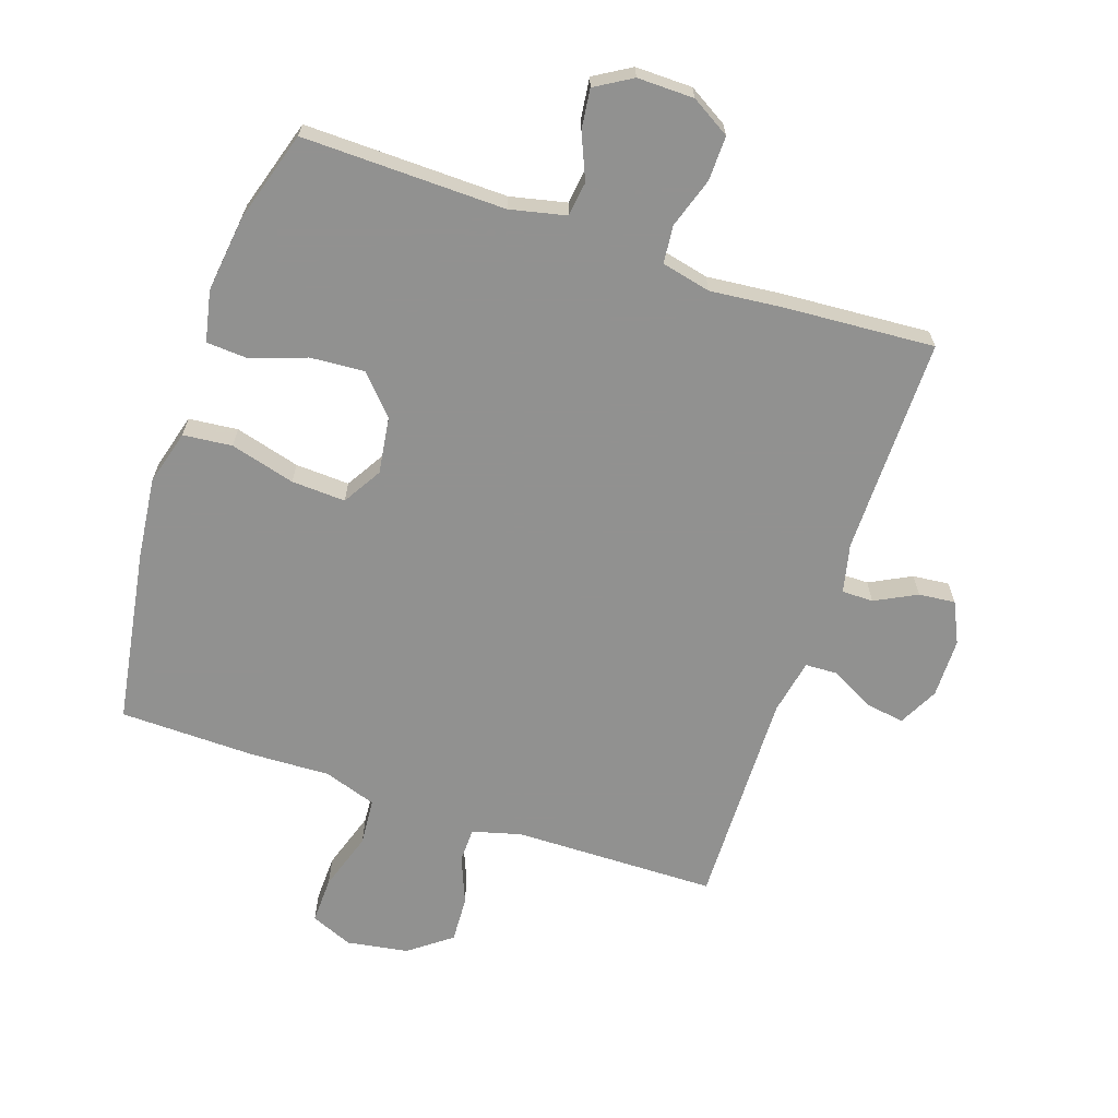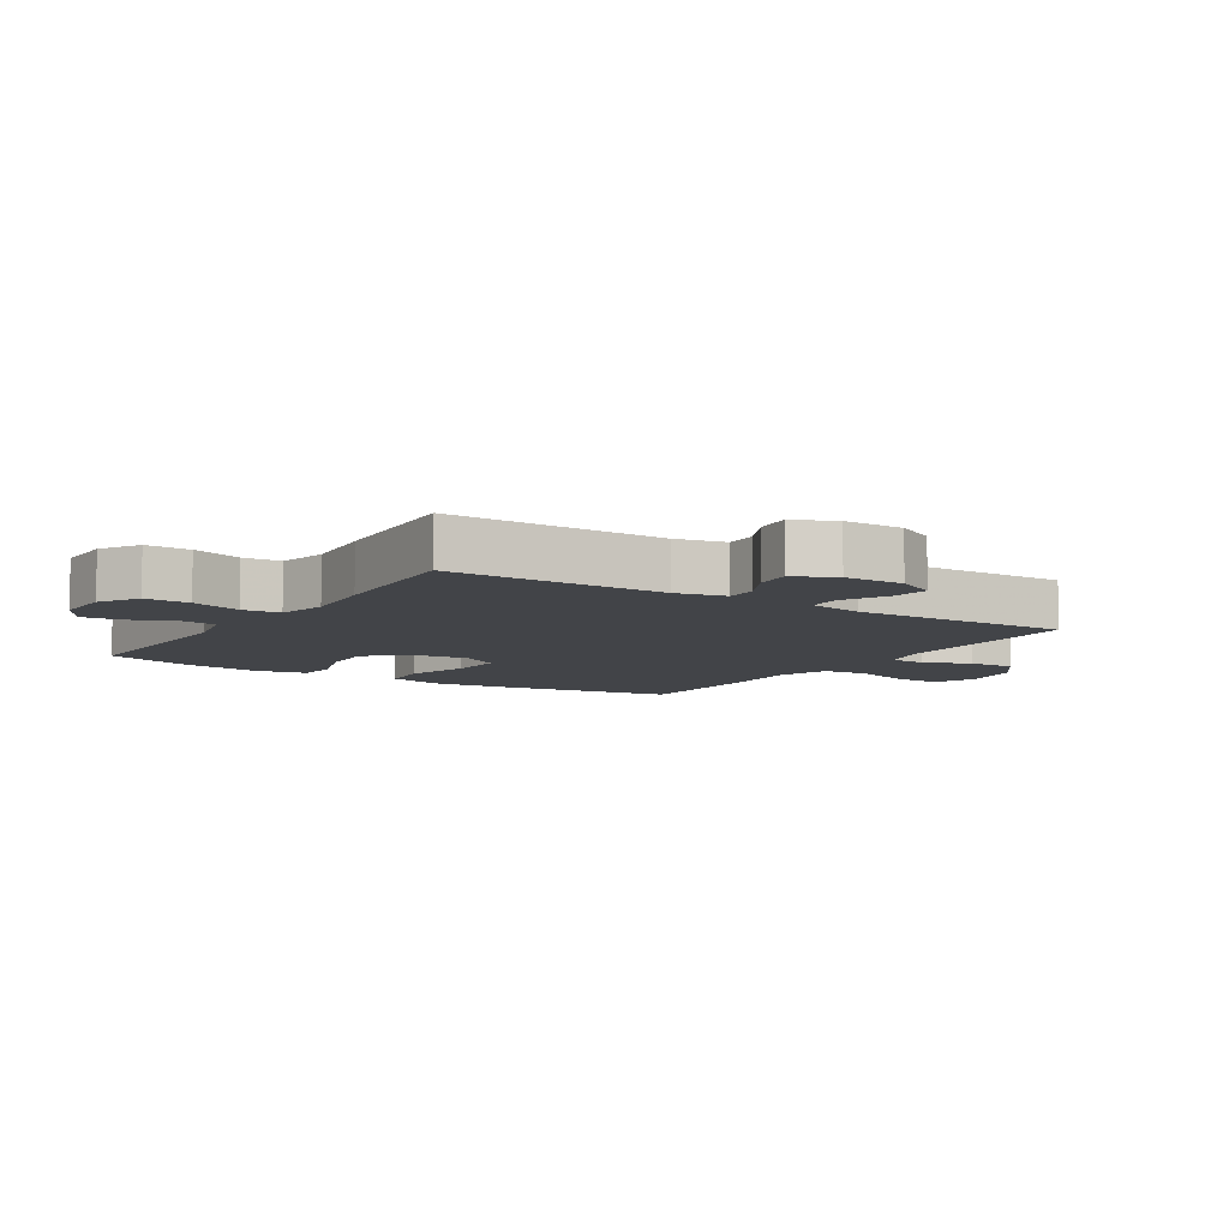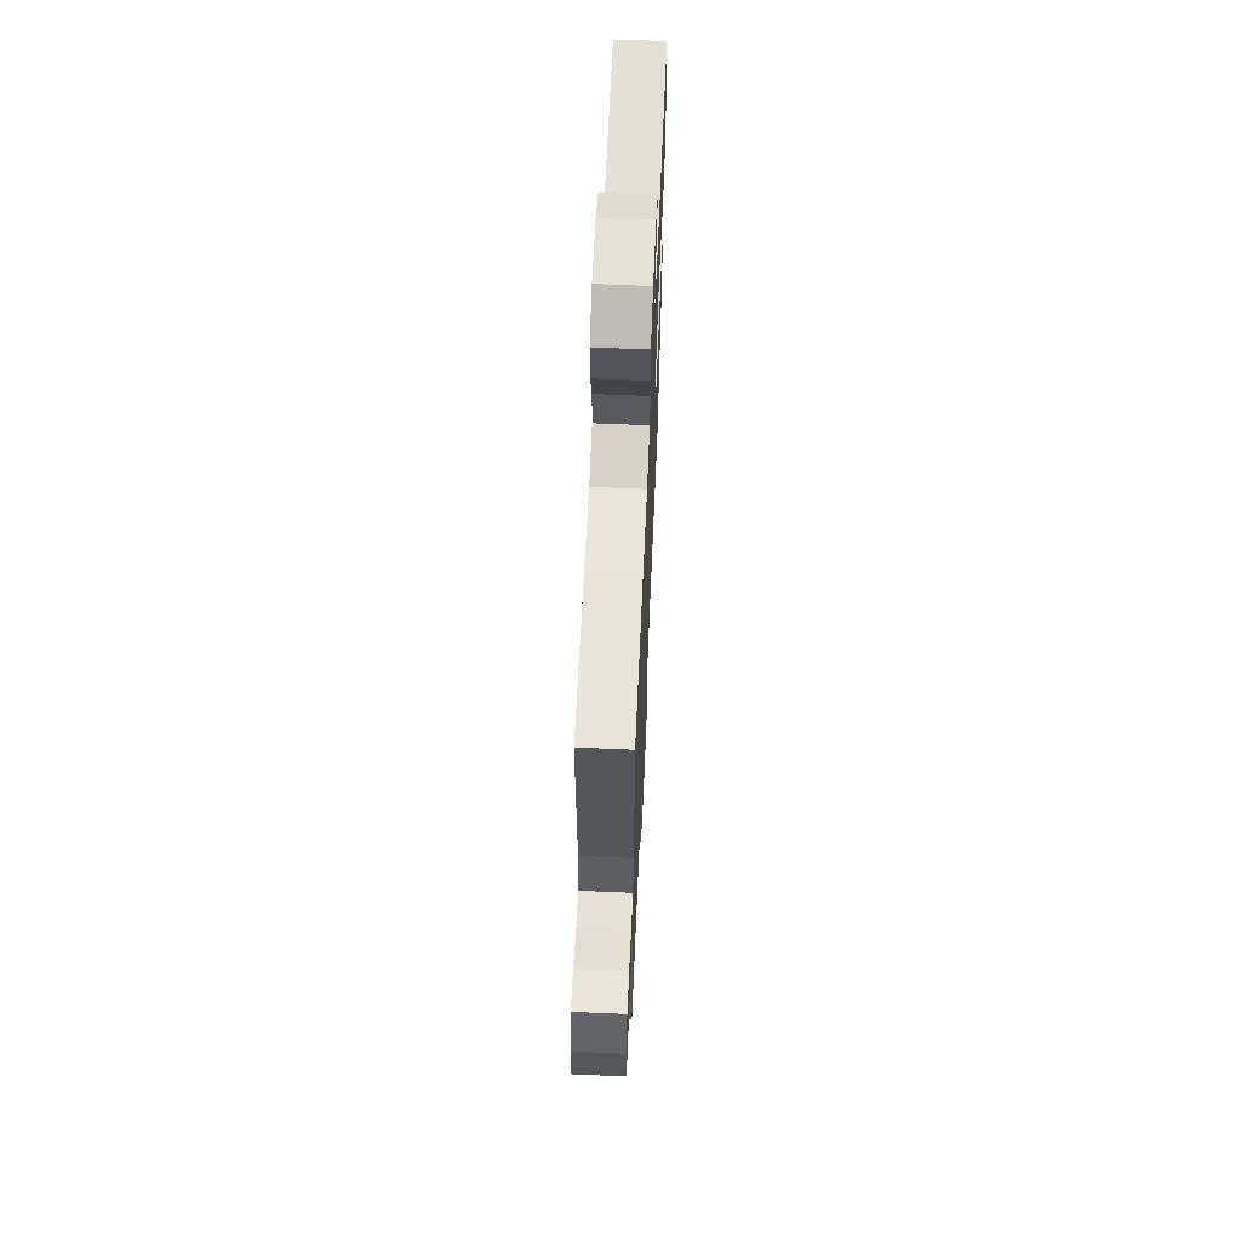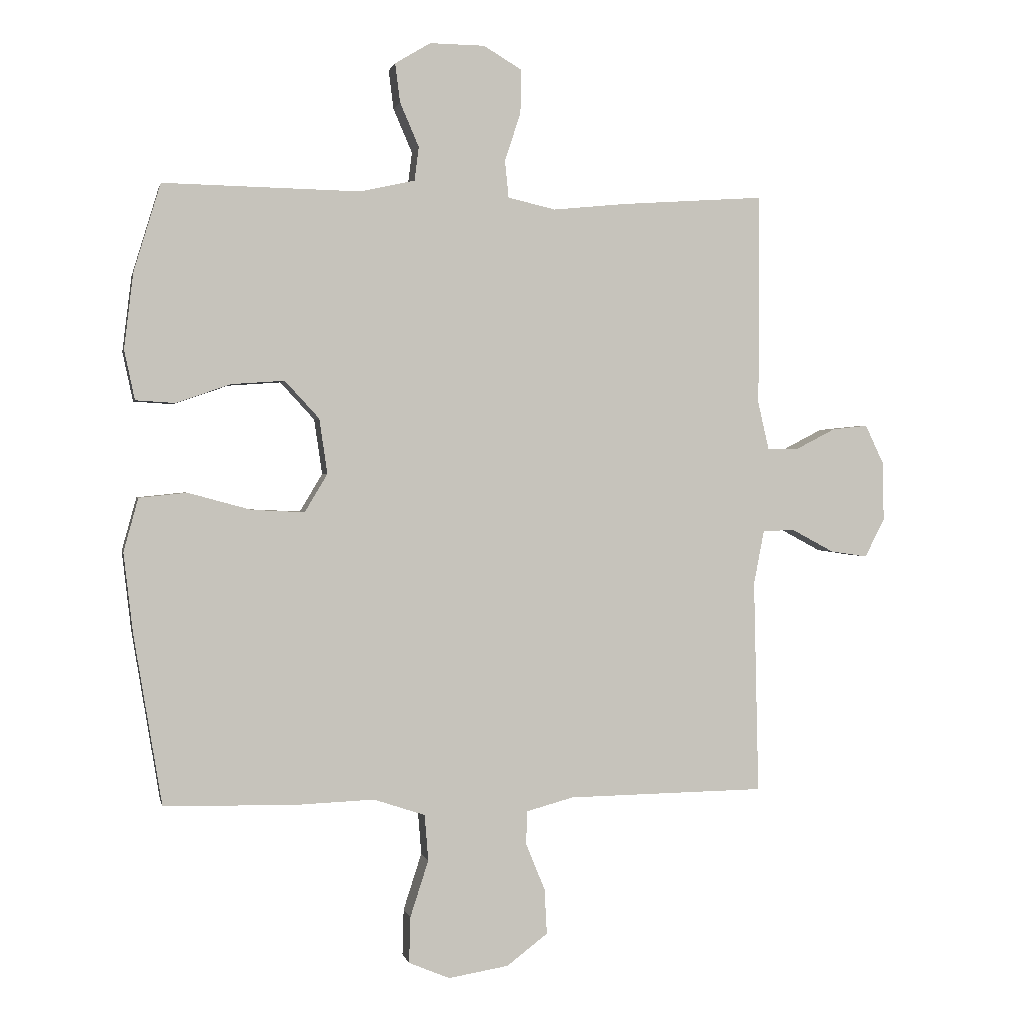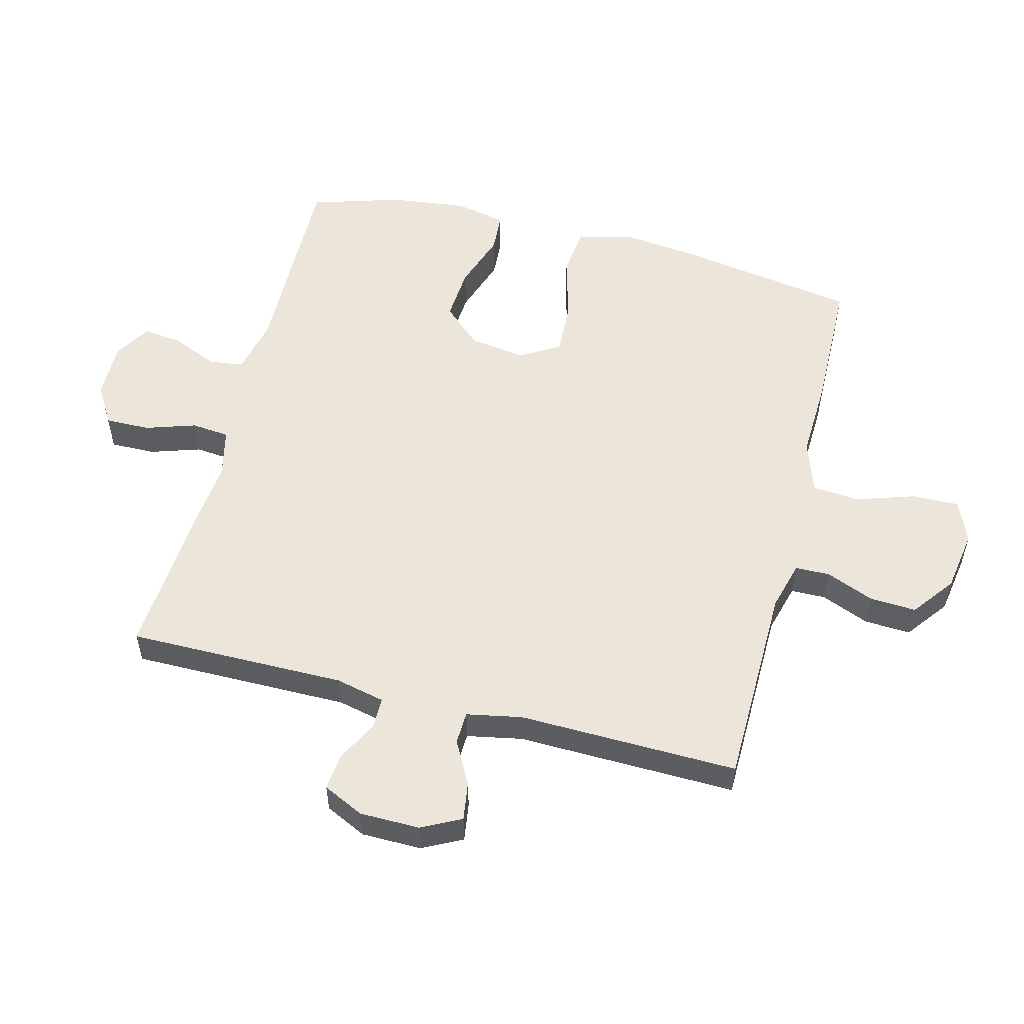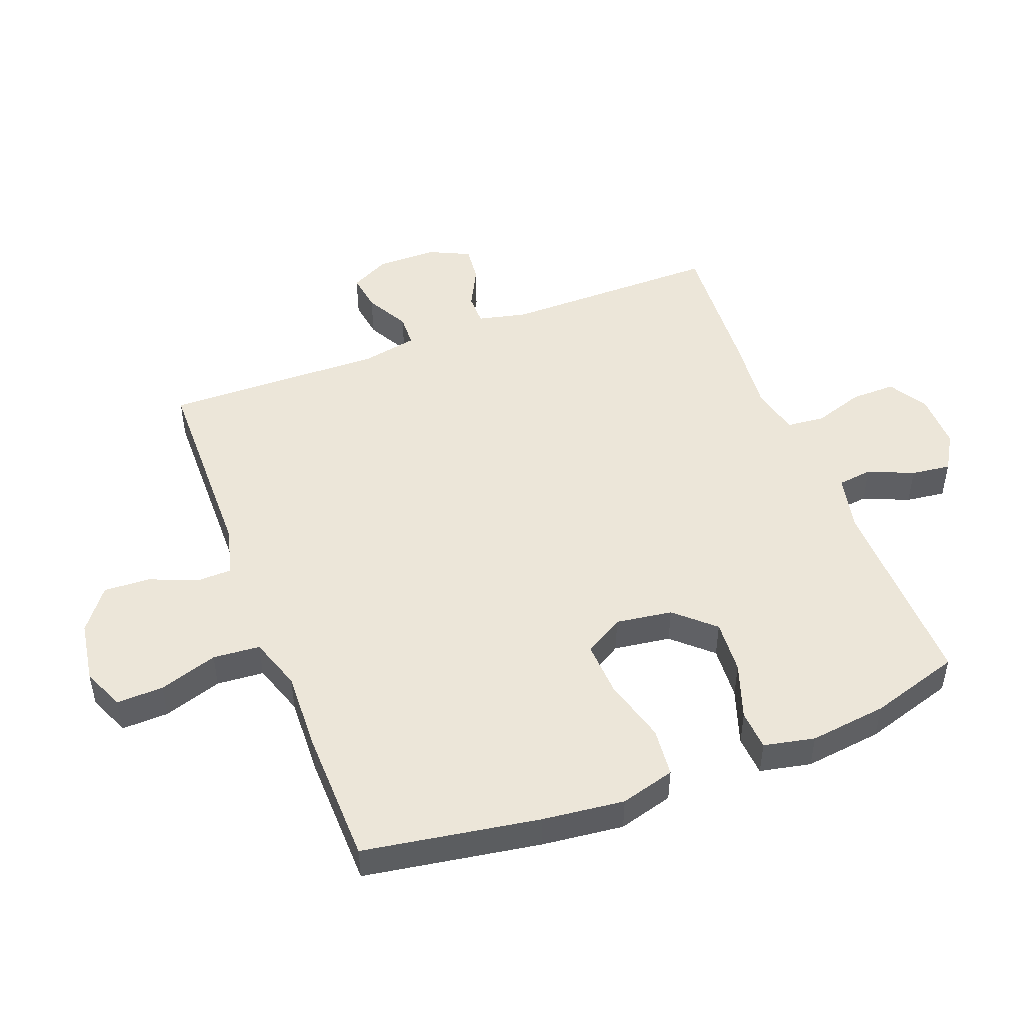
<metadata>
{"format":"obj","ext":"obj","renderer":"f3d","projection":"perspective","resolution":1024,"background":"white","views":[{"elev":-66.0,"azim":-18.8,"up":"+Y"},{"elev":-7.9,"azim":57.2,"up":"+Y"},{"elev":64.2,"azim":92.5,"up":"+Z"},{"elev":1.0,"azim":-11.7,"up":"+Z"},{"elev":54.6,"azim":104.3,"up":"+Y"},{"elev":48.6,"azim":-111.0,"up":"+Y"}]}
</metadata>
<code>
v 0.5 0.07 -0.5
v 0.177 0.07 -0.505
v 0.099 0.07 -0.526
v 0.098 0.07 -0.581
v 0.129 0.07 -0.657
v 0.133 0.07 -0.731
v 0.066 0.07 -0.782
v -0.032 0.07 -0.798
v -0.099 0.07 -0.77
v -0.097 0.07 -0.695
v -0.067 0.07 -0.602
v -0.073 0.07 -0.527
v -0.157 0.07 -0.499
v -0.285 0.07 -0.504
v -0.5 0.07 -0.5
v -0.546 0.07 -0.221
v -0.561 0.07 -0.091
v -0.537 0.07 -0.004
v -0.459 0.07 0.004
v -0.356 0.07 -0.024
v -0.27 0.07 -0.028
v -0.233 0.07 0.034
v -0.246 0.07 0.124
v -0.302 0.07 0.185
v -0.388 0.07 0.179
v -0.478 0.07 0.148
v -0.542 0.07 0.152
v -0.559 0.07 0.233
v -0.544 0.07 0.356
v -0.5 0.07 0.5
v -0.178 0.07 0.494
v -0.089 0.07 0.514
v -0.082 0.07 0.569
v -0.113 0.07 0.641
v -0.121 0.07 0.704
v -0.063 0.07 0.739
v 0.027 0.07 0.738
v 0.089 0.07 0.701
v 0.088 0.07 0.63
v 0.062 0.07 0.55
v 0.068 0.07 0.49
v 0.146 0.07 0.472
v 0.265 0.07 0.484
v 0.5 0.07 0.5
v 0.499 0.07 0.154
v 0.517 0.07 0.076
v 0.567 0.07 0.076
v 0.633 0.07 0.11
v 0.691 0.07 0.116
v 0.722 0.07 0.051
v 0.723 0.07 -0.044
v 0.691 0.07 -0.107
v 0.63 0.07 -0.098
v 0.561 0.07 -0.061
v 0.509 0.07 -0.063
v 0.492 0.07 -0.151
v 0.5 0 -0.5
v 0.177 0 -0.505
v 0.099 0 -0.526
v 0.098 0 -0.581
v 0.129 0 -0.657
v 0.133 0 -0.731
v 0.066 0 -0.782
v -0.032 0 -0.798
v -0.099 0 -0.77
v -0.097 0 -0.695
v -0.067 0 -0.602
v -0.073 0 -0.527
v -0.157 0 -0.499
v -0.285 0 -0.504
v -0.5 0 -0.5
v -0.546 0 -0.221
v -0.561 0 -0.091
v -0.537 0 -0.004
v -0.459 0 0.004
v -0.356 0 -0.024
v -0.27 0 -0.028
v -0.233 0 0.034
v -0.246 0 0.124
v -0.302 0 0.185
v -0.388 0 0.179
v -0.478 0 0.148
v -0.542 0 0.152
v -0.559 0 0.233
v -0.544 0 0.356
v -0.5 0 0.5
v -0.178 0 0.494
v -0.089 0 0.514
v -0.082 0 0.569
v -0.113 0 0.641
v -0.121 0 0.704
v -0.063 0 0.739
v 0.027 0 0.738
v 0.089 0 0.701
v 0.088 0 0.63
v 0.062 0 0.55
v 0.068 0 0.49
v 0.146 0 0.472
v 0.265 0 0.484
v 0.5 0 0.5
v 0.499 0 0.154
v 0.517 0 0.076
v 0.567 0 0.076
v 0.633 0 0.11
v 0.691 0 0.116
v 0.722 0 0.051
v 0.723 0 -0.044
v 0.691 0 -0.107
v 0.63 0 -0.098
v 0.561 0 -0.061
v 0.509 0 -0.063
v 0.492 0 -0.151
f 52 53 54
f 51 52 54
f 50 51 54
f 49 50 54
f 48 49 54
f 47 48 54
f 46 47 54 55
f 45 46 55 56
f 44 45 56
f 43 44 56
f 42 43 56
f 38 39 40
f 37 38 40
f 36 37 40
f 35 36 40
f 34 35 40
f 33 34 40
f 32 33 40 41
f 56 1 2
f 42 56 2
f 41 42 2
f 32 41 2
f 31 32 2
f 29 30 31
f 28 29 31
f 27 28 31
f 26 27 31
f 25 26 31
f 18 19 20
f 17 18 20
f 16 17 20
f 15 16 20
f 14 15 20
f 13 14 20
f 12 13 20 21
f 9 10 11
f 8 9 11
f 7 8 11
f 6 7 11
f 5 6 11
f 4 5 11
f 3 4 11 12
f 12 21 22
f 3 12 22
f 2 3 22
f 24 25 31
f 23 24 31
f 2 22 23 31
f 110 109 108
f 110 108 107
f 110 107 106
f 110 106 105
f 110 105 104
f 110 104 103
f 111 110 103 102
f 112 111 102 101
f 112 101 100
f 112 100 99
f 112 99 98
f 96 95 94
f 96 94 93
f 96 93 92
f 96 92 91
f 96 91 90
f 96 90 89
f 97 96 89 88
f 58 57 112
f 58 112 98
f 58 98 97
f 58 97 88
f 58 88 87
f 87 86 85
f 87 85 84
f 87 84 83
f 87 83 82
f 87 82 81
f 76 75 74
f 76 74 73
f 76 73 72
f 76 72 71
f 76 71 70
f 76 70 69
f 77 76 69 68
f 67 66 65
f 67 65 64
f 67 64 63
f 67 63 62
f 67 62 61
f 67 61 60
f 68 67 60 59
f 78 77 68
f 78 68 59
f 78 59 58
f 87 81 80
f 87 80 79
f 87 79 78 58
f 1 57 58 2
f 2 58 59 3
f 3 59 60 4
f 4 60 61 5
f 5 61 62 6
f 6 62 63 7
f 7 63 64 8
f 8 64 65 9
f 9 65 66 10
f 10 66 67 11
f 11 67 68 12
f 12 68 69 13
f 13 69 70 14
f 14 70 71 15
f 15 71 72 16
f 16 72 73 17
f 17 73 74 18
f 18 74 75 19
f 19 75 76 20
f 20 76 77 21
f 21 77 78 22
f 22 78 79 23
f 23 79 80 24
f 24 80 81 25
f 25 81 82 26
f 26 82 83 27
f 27 83 84 28
f 28 84 85 29
f 29 85 86 30
f 30 86 87 31
f 31 87 88 32
f 32 88 89 33
f 33 89 90 34
f 34 90 91 35
f 35 91 92 36
f 36 92 93 37
f 37 93 94 38
f 38 94 95 39
f 39 95 96 40
f 40 96 97 41
f 41 97 98 42
f 42 98 99 43
f 43 99 100 44
f 44 100 101 45
f 45 101 102 46
f 46 102 103 47
f 47 103 104 48
f 48 104 105 49
f 49 105 106 50
f 50 106 107 51
f 51 107 108 52
f 52 108 109 53
f 53 109 110 54
f 54 110 111 55
f 55 111 112 56
f 56 112 57 1

</code>
